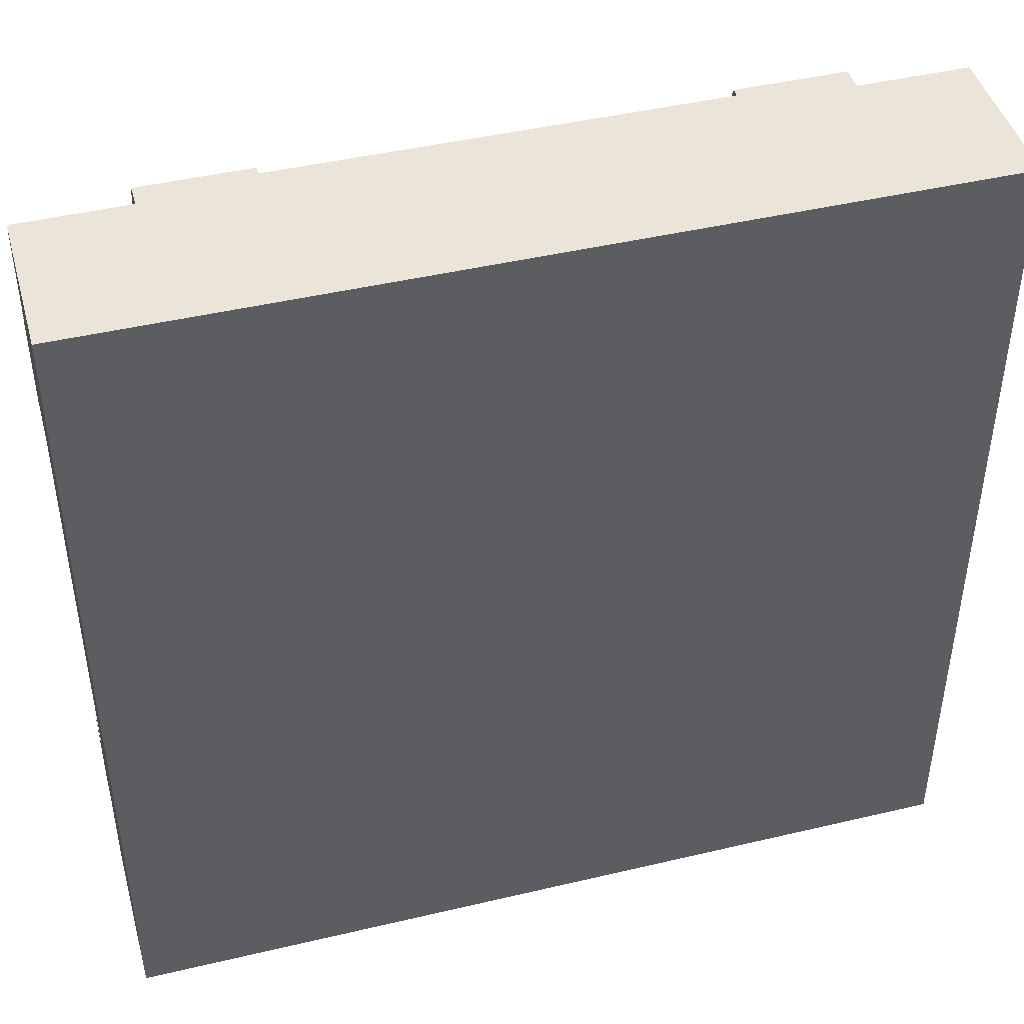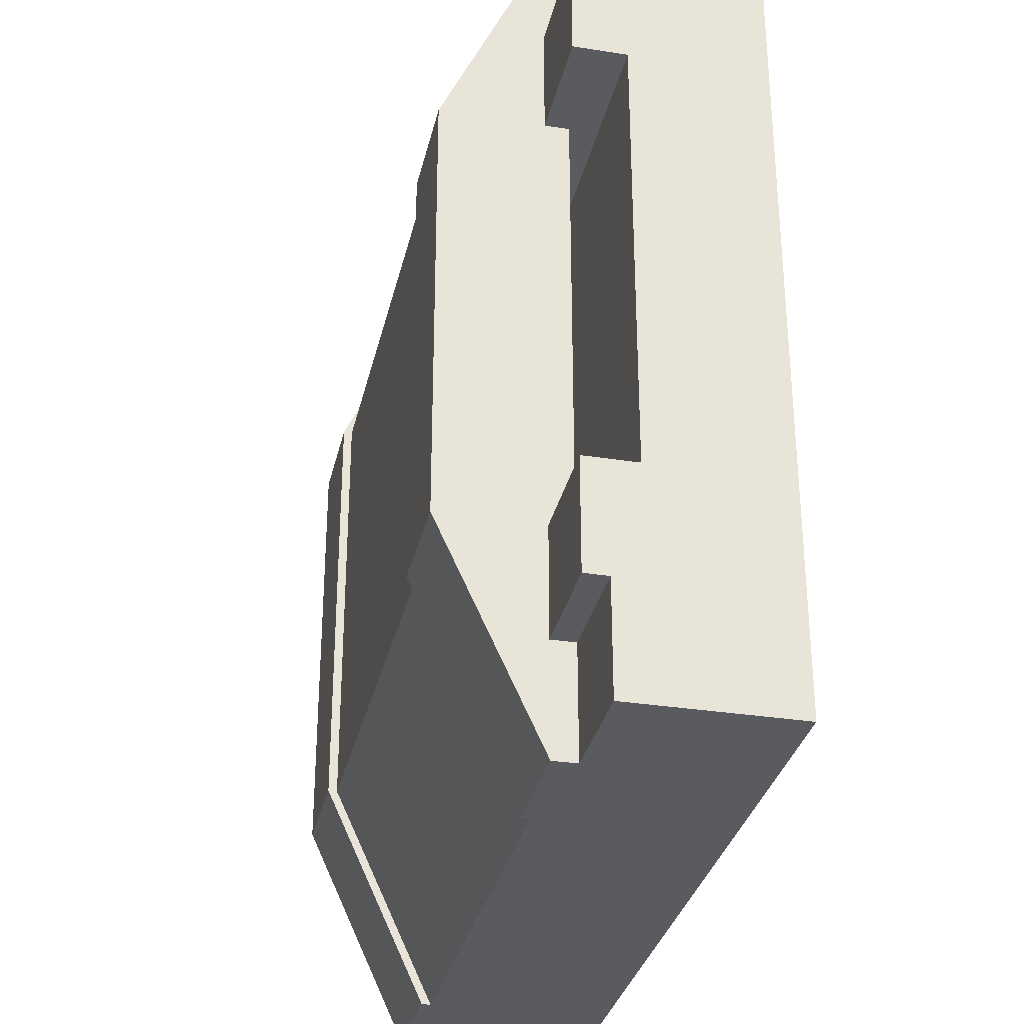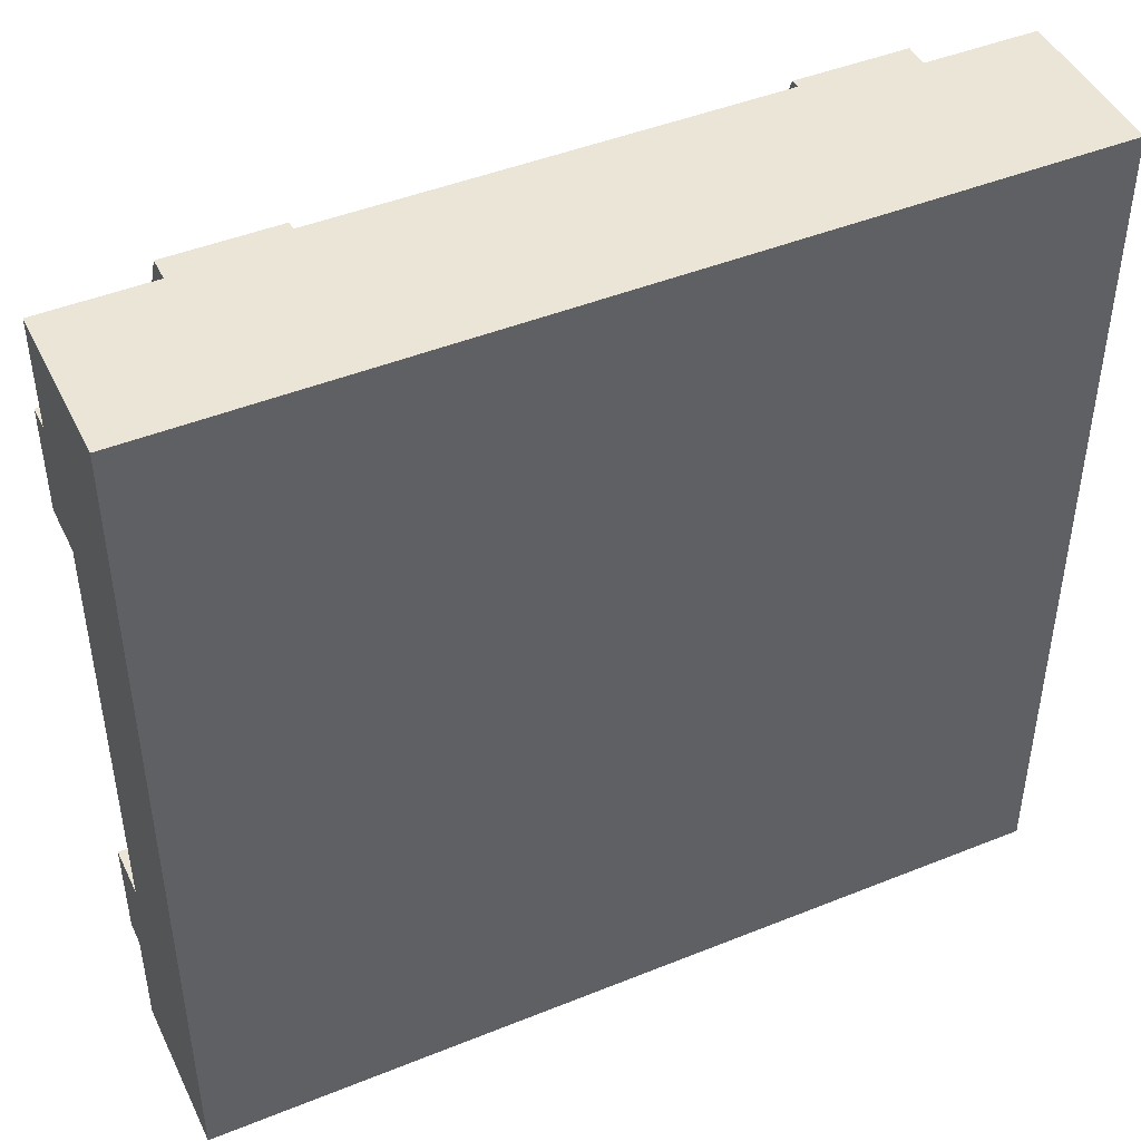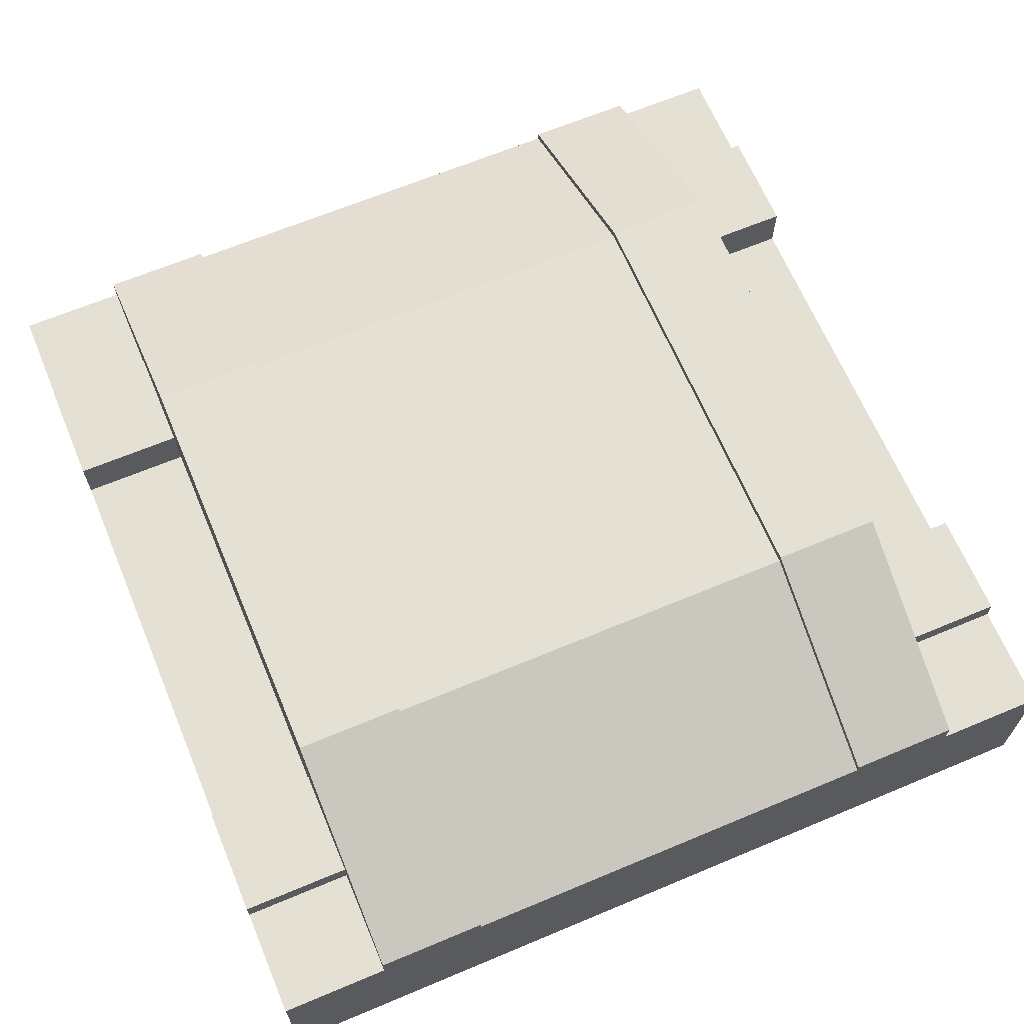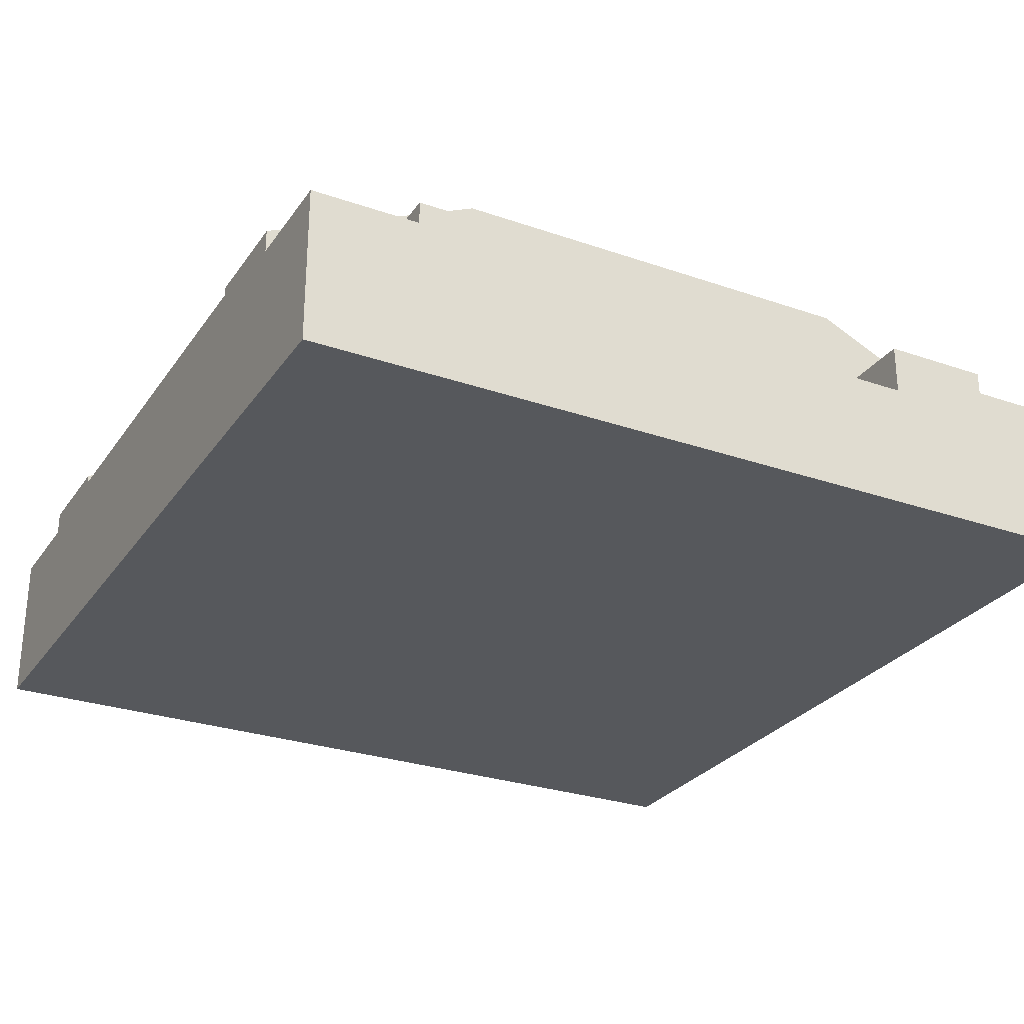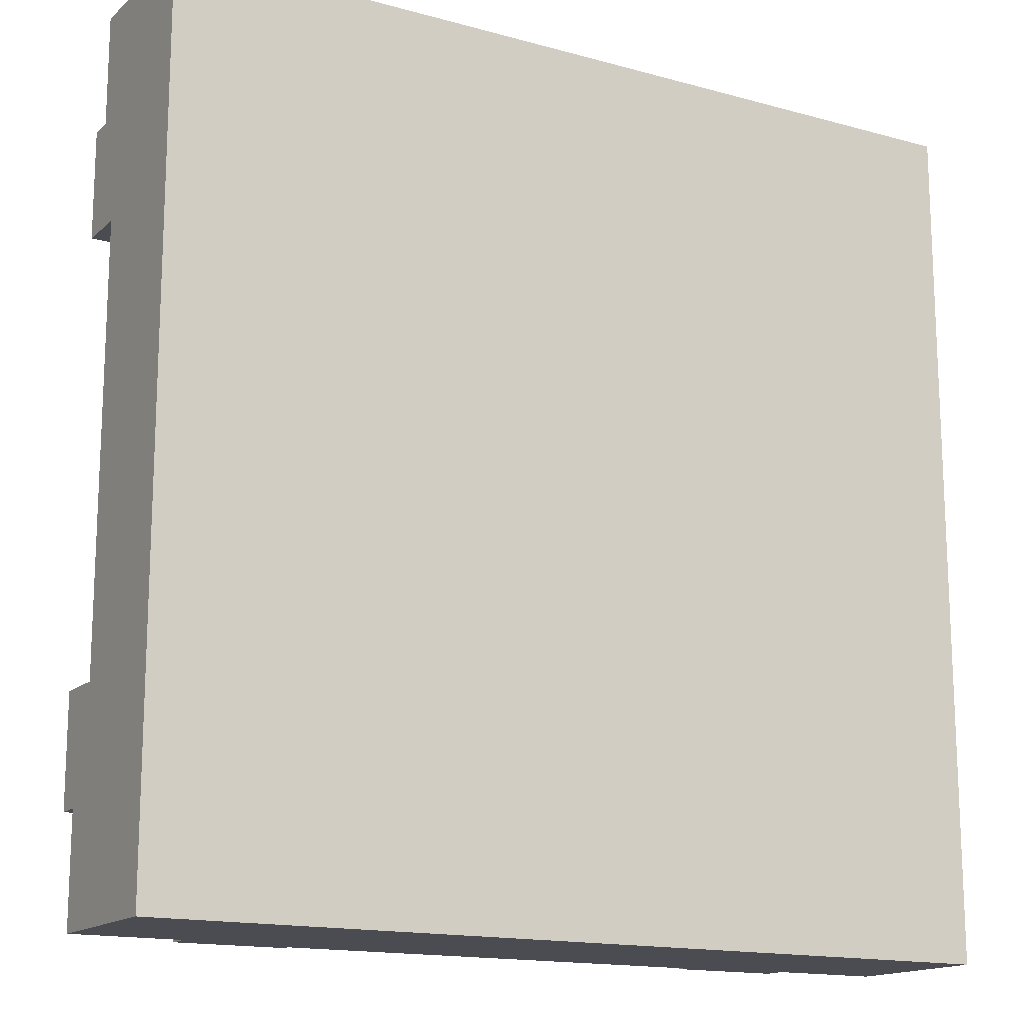
<metadata>
{"format":"obj","ext":"obj","renderer":"f3d","projection":"perspective","resolution":1024,"background":"white","views":[{"elev":44.6,"azim":-15.4,"up":"+Z"},{"elev":-32.0,"azim":-102.5,"up":"+Z"},{"elev":45.6,"azim":-24.9,"up":"+Z"},{"elev":65.9,"azim":-22.8,"up":"+Y"},{"elev":-27.9,"azim":-117.8,"up":"+Y"},{"elev":-15.5,"azim":-30.1,"up":"+Z"}]}
</metadata>
<code>
o Mesh1_Group1_Model.188
v 0.375 0.63 -2.25
v 0.375 0.63 -2.625
v 0 0.63 -2.625
v 0 0.63 -2.25
v 0.375 0.63 0
v 0.375 0.975 -0.75
v 0.375 0.975 -2.25
v 0.375 0.63 -3
v 0.375 0.55 -3
v 0.375 0.55 -2.625
v 0.375 0.55 -2.25
v 0.375 0.55 -0.75
v 0.375 0.63 -0.75
v 0.375 0.63 -0.375
v 0.375 0.55 -0.375
v 0.375 0.55 0
v 0.75 0.975 -0.75
v 0.75 0.63 0
v 0.75 0.975 -2.25
v 0.75 0.63 -3
v 0.75 0 -3
v 0.375 0 -3
v 0.75 0.6 -3
v 0.75 0.55 -3
v 0.375 0 0
v 2.625 0 0
v 2.625 0.55 0
v 2.625 0.63 0
v 2.25 0.63 0
v 2.25 0.6 0
v 2.25 0.55 0
v 2.25 0.3 0
v 0.75 0.3 0
v 0.75 0.55 0
v 0.75 0.6 0
v 3 0.455 -0.75
v 3 0.63 -0.75
v 3 0.63 -0.375
v 3 0.55 -0.375
v 3 0 -0.375
v 3 0 -0.75
v 2.25 0.55 -0.75
v 2.625 0.55 -0.75
v 2.625 0.63 -0.75
v 0 0.455 -0.75
v 0 0.63 -0.75
v 0.75 0.55 -0.75
v 0.75 0.55 -2.25
v 2.25 0.55 -2.25
v 2.625 0.55 -2.25
v 0.75 0.945 -0.75
v 2.25 0.945 -0.75
v 0.75 0.945 -2.25
v 2.625 0.63 -3
v 2.625 0.55 -3
v 2.625 0 -3
v 2.25 0 -3
v 2.25 0.55 -3
v 2.25 0.6 -3
v 2.25 0.63 -3
v 2.625 0.975 -2.25
v 2.625 0.975 -0.75
v 2.625 0.55 -0.375
v 2.625 0.63 -0.375
v 2.625 0.63 -2.25
v 2.625 0.63 -2.625
v 2.625 0.55 -2.625
v 2.25 0.975 -2.25
v 2.25 0.975 -0.75
v 2.25 0.945 -2.25
v 3 0.455 -2.25
v 3 0.63 -2.25
v 0 0.455 -2.25
v 3 0 -2.25
v 3 0 -2.625
v 3 0.55 -2.625
v 3 0.63 -2.625
v 0 0 -0.75
v 0 0 -0.375
v 0 0.55 -0.375
v 0 0.63 -0.375
v 0 0.55 -2.625
v 0 0 -2.625
v 0 0 -2.25
v 0 0 0
v 0 0 -3
v 3 0 -3
v 3 0 0
v 0 0.55 0
v 3 0.55 0
v 3 0.55 -3
v 0 0.55 -3
f 2 4 1
f 1 13 6
f 6 18 17
f 7 17 19
f 8 19 20
f 23 24 9
f 25 26 33
f 39 40 36
f 43 37 36
f 47 11 48
f 51 42 47
f 35 47 34
f 18 51 17
f 17 53 19
f 20 53 23
f 48 23 24
f 58 59 55
f 62 44 65
f 68 62 61
f 61 60 68
f 68 70 69
f 29 52 30
f 28 69 29
f 42 30 31
f 39 64 63
f 64 37 44
f 48 11 73
f 76 72 71
f 67 77 76
f 77 65 72
f 80 46 45
f 15 81 80
f 81 13 46
f 82 83 73
f 82 2 10
f 2 3 4
f 16 5 14
f 5 6 14
f 6 7 1
f 7 8 2
f 8 9 10
f 8 10 2
f 14 15 16
f 11 12 13
f 1 11 13
f 13 14 6
f 7 2 1
f 6 5 18
f 7 6 17
f 8 7 19
f 24 21 22
f 22 9 24
f 9 8 23
f 8 20 23
f 27 28 30
f 28 29 30
f 30 31 27
f 31 32 27
f 27 32 26
f 5 16 35
f 16 25 33
f 35 16 34
f 35 18 5
f 33 34 16
f 26 32 33
f 41 36 40
f 36 37 39
f 37 38 39
f 47 42 45
f 42 43 36
f 45 42 36
f 43 44 37
f 45 46 12
f 46 13 12
f 12 47 45
f 43 42 50
f 42 47 49
f 50 42 49
f 47 12 11
f 48 49 47
f 51 52 42
f 35 51 47
f 18 35 51
f 17 51 53
f 20 19 53
f 48 53 23
f 60 54 59
f 54 55 59
f 55 56 57
f 57 58 55
f 54 61 66
f 61 62 65
f 66 61 65
f 62 28 64
f 28 27 64
f 27 63 64
f 44 43 50
f 44 50 65
f 62 64 44
f 67 55 54
f 66 67 54
f 68 69 62
f 61 54 60
f 68 60 70
f 60 59 70
f 70 52 69
f 29 69 52
f 28 62 69
f 42 52 30
f 39 38 64
f 64 38 37
f 71 72 50
f 72 65 50
f 50 49 71
f 49 48 73
f 1 4 11
f 4 73 11
f 49 73 71
f 71 74 75
f 76 77 72
f 71 75 76
f 67 66 77
f 77 66 65
f 45 78 79
f 80 81 46
f 45 79 80
f 15 14 81
f 81 14 13
f 84 73 83
f 73 4 82
f 4 3 82
f 82 3 2
f 57 56 75
f 25 89 85
f 27 88 90
f 39 27 90
f 40 90 88
f 76 87 91
f 67 91 55
f 56 91 87
f 80 85 89
f 15 89 16
f 82 9 92
f 83 92 86
f 9 86 92
f 26 25 78
f 25 85 79
f 79 78 25
f 78 84 41
f 26 78 41
f 40 88 26
f 75 74 57
f 74 41 84
f 41 40 26
f 83 86 22
f 84 83 21
f 74 84 57
f 57 84 21
f 56 87 75
f 22 21 83
f 25 16 89
f 27 26 88
f 39 63 27
f 40 39 90
f 76 75 87
f 67 76 91
f 56 55 91
f 80 79 85
f 15 80 89
f 82 10 9
f 83 82 92
f 9 22 86
f 35 52 51
f 53 52 70
f 53 59 23
f 24 23 58
f 31 35 34
f 35 30 52
f 53 51 52
f 53 70 59
f 23 59 58
f 58 57 21
f 21 24 58
f 33 32 31
f 31 30 35
f 34 33 31
f 74 36 41
f 45 71 73
f 78 73 84
f 74 71 36
f 45 36 71
f 78 45 73

</code>
